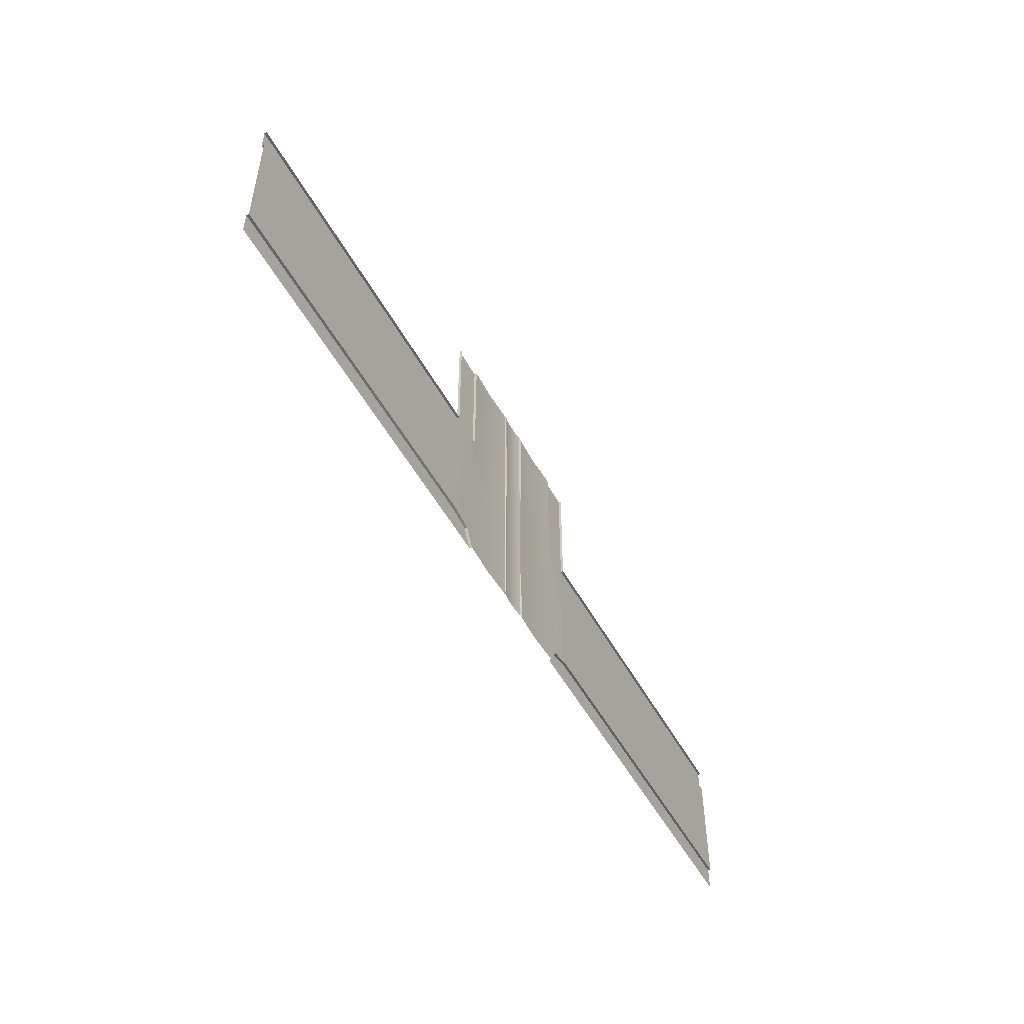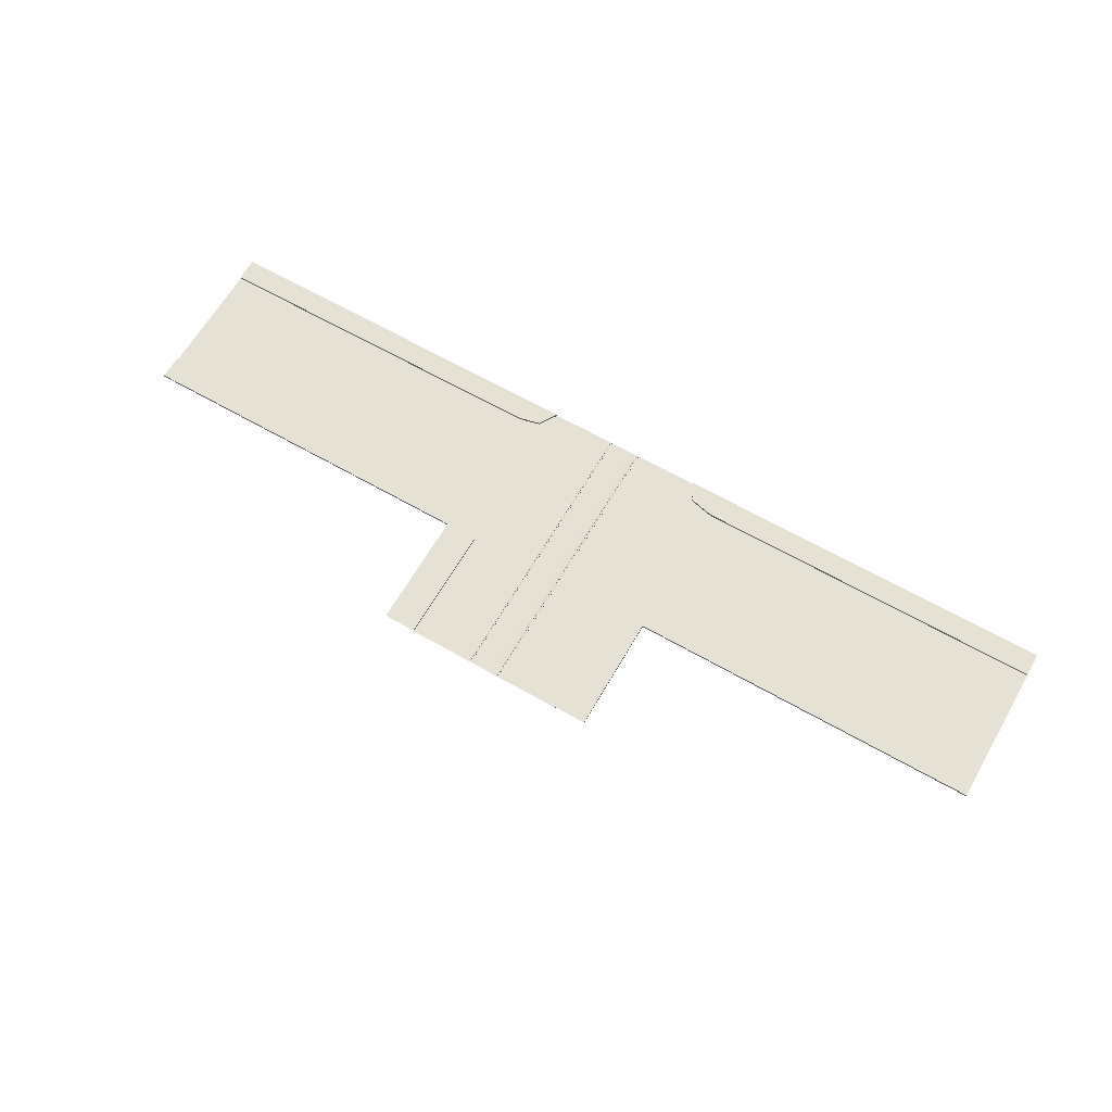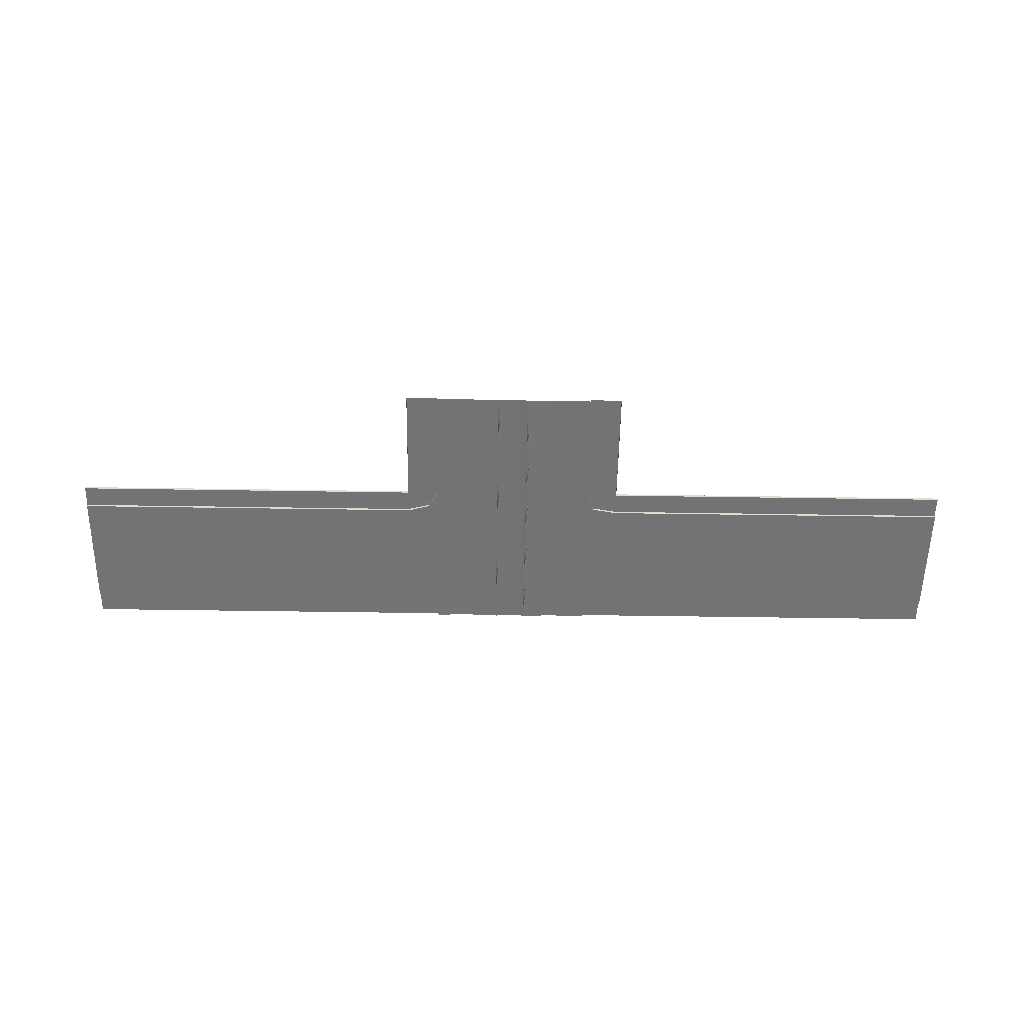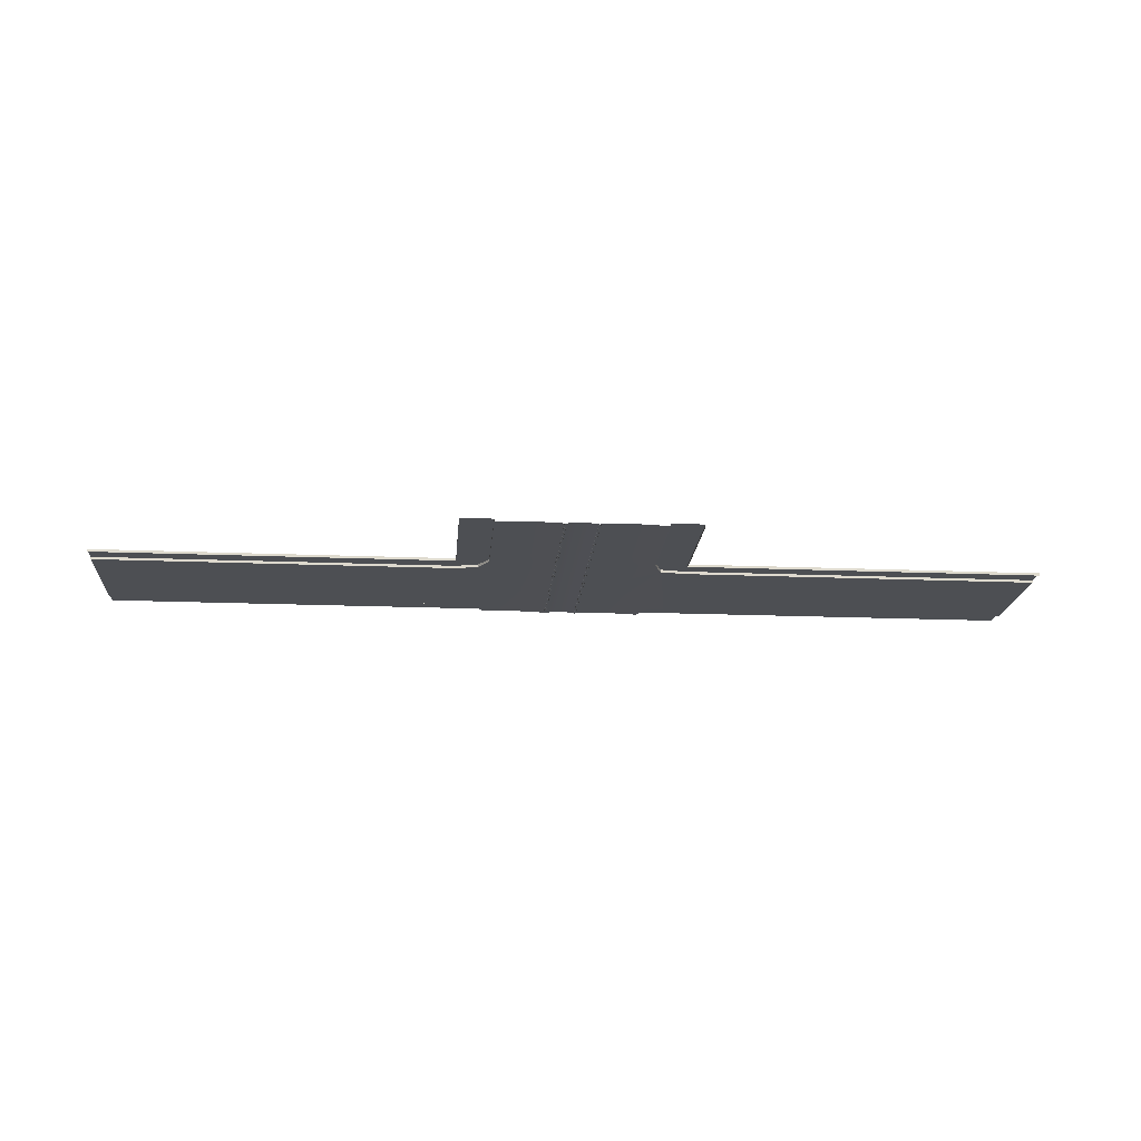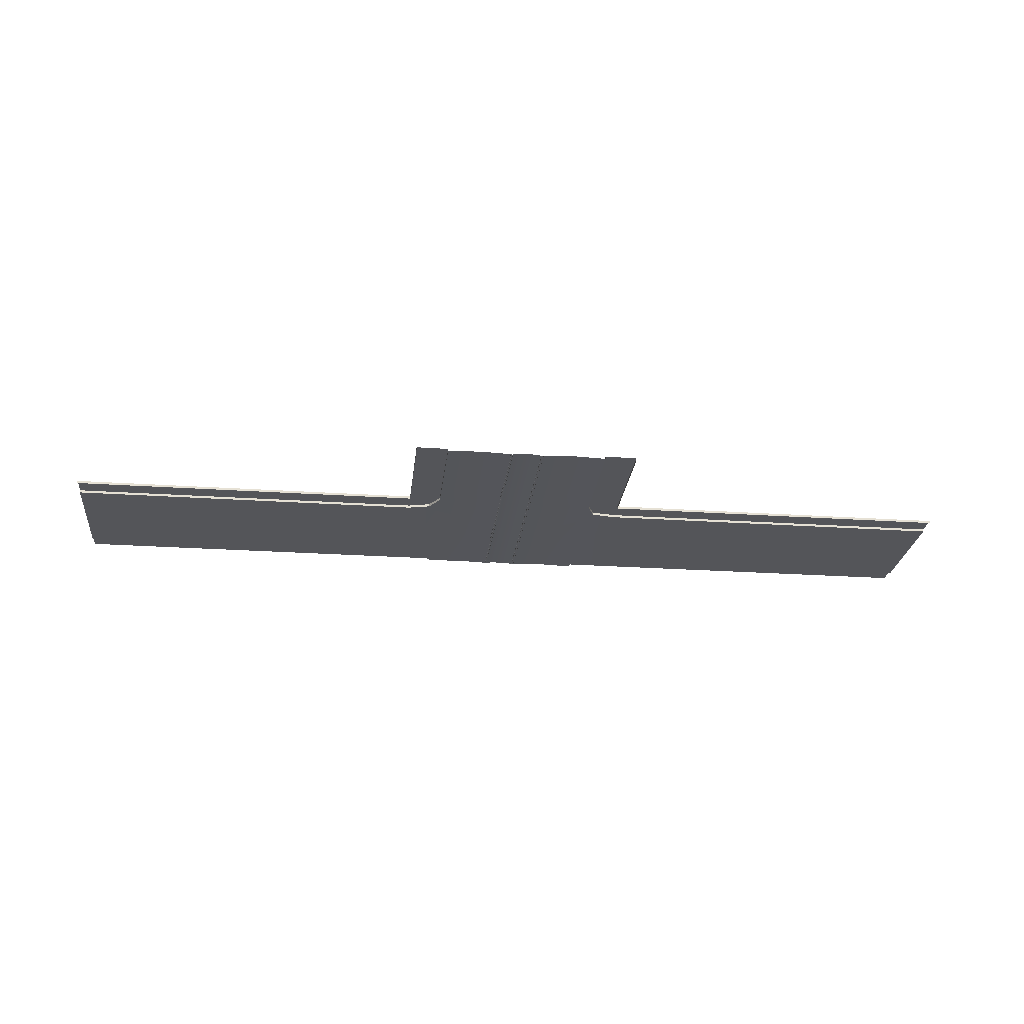
<metadata>
{"format":"obj","ext":"obj","renderer":"f3d","projection":"perspective","resolution":1024,"background":"white","views":[{"elev":-51.1,"azim":-62.1,"up":"+Z"},{"elev":64.4,"azim":30.0,"up":"+Y"},{"elev":-56.0,"azim":-0.9,"up":"+Y"},{"elev":-18.0,"azim":-4.6,"up":"+Y"},{"elev":-24.8,"azim":-6.3,"up":"+Y"}]}
</metadata>
<code>
o Plane.010_Plane.009
v 0.8559 -0.0377 -5.256
v 0.8559 -0.0377 8.94
v 0.7443 -0.0377 -5.256
v 0.7443 -0.0377 8.94
v 5.668 -0.0377 8.94
v 0.3782 0.006106 -5.256
v 0.3782 0.006106 8.94
v 2.46 0.02201 8.94
v 4.064 -0.03923 8.94
v 4.064 -0.03923 -5.256
v 2.46 0.02201 -5.256
v 0.8559 -0.0377 3.043
v 5.668 -0.0377 3.043
v 2.46 0.02201 3.043
v 4.064 -0.03923 3.043
v 0.7443 -0.0377 1.842
v 0.3782 0.006106 1.842
v 5.668 0.08797 3.043
v 5.668 0.08797 8.94
v 4.064 0.08644 8.94
v 5.668 0.08797 -5.256
v 4.064 0.08644 -5.256
v 4.064 0.08644 3.043
v 0.8559 -0.02862 -5.256
v 0.8559 -0.02862 8.94
v 0.8559 -0.05977 -5.256
v 0.8559 -0.05977 8.94
v 0.7443 -0.02862 -5.256
v 0.7443 -0.02862 8.94
v 0.7443 -0.05977 -5.256
v 0.7443 -0.05977 8.94
v 0.764 -0.05943 -5.256
v 0.764 -0.05943 8.94
v 0.8088 -0.05943 -5.256
v 0.8088 -0.05943 8.94
v 0.7587 -0.03694 8.94
v 0.7484 -0.02862 8.94
v 0.7484 -0.02862 -5.256
v 0.7587 -0.03694 -5.256
v 0.8144 -0.03693 -5.256
v 0.8249 -0.02862 -5.256
v 0.8249 -0.02862 8.94
v 0.8144 -0.03693 8.94
v 2.46 0.02201 -0.891
v 4.461 -0.03923 2.094
v 0.8559 -0.0377 -0.891
v 5.668 -0.0377 1.891
v 4.461 0.08644 2.094
v 5.668 0.08797 1.891
v 0.8559 -0.0377 4.208
v 0.8559 -0.0377 6.574
v 5.668 -0.0377 4.208
v 5.668 -0.0377 6.574
v 2.46 0.02201 6.574
v 2.46 0.02201 4.208
v 4.064 -0.03923 6.574
v 4.064 -0.03923 4.208
v 5.668 0.08797 4.208
v 5.668 0.08797 6.574
v 4.064 0.08644 6.574
v 4.064 0.08644 4.208
v 0.7443 -0.0377 -0.5239
v 0.7443 -0.0377 -2.89
v 0.3782 0.006106 -2.89
v 0.3782 0.006106 -0.5239
v 0.8559 -0.02862 1.842
v 0.8559 -0.05977 1.842
v 0.7443 -0.02862 1.842
v 0.7443 -0.05977 1.842
v 0.764 -0.05943 1.842
v 0.8088 -0.05943 1.842
v 0.7587 -0.03694 1.842
v 0.7484 -0.02862 1.842
v 0.8249 -0.02862 1.842
v 0.8144 -0.03693 1.842
v 0.7443 -0.02862 -0.5239
v 0.7443 -0.02862 -2.89
v 0.7443 -0.05977 -0.5239
v 0.7443 -0.05977 -2.89
v 0.764 -0.05943 -0.5239
v 0.764 -0.05943 -2.89
v 0.8088 -0.05943 -0.5239
v 0.8088 -0.05943 -2.89
v 0.7587 -0.03694 -0.5239
v 0.7587 -0.03694 -2.89
v 0.8249 -0.02862 -0.5239
v 0.8249 -0.02862 -2.89
v 0.8559 -0.02862 -2.89
v 0.8559 -0.02862 -0.5239
v 0.8559 -0.05977 -2.89
v 0.8559 -0.05977 -0.5239
v 0.7484 -0.02862 -2.89
v 0.7484 -0.02862 -0.5239
v 0.8144 -0.03693 -2.89
v 0.8144 -0.03693 -0.5239
v 0.3782 0.006106 4.208
v 0.3782 0.006106 6.574
v 0.7443 -0.0377 6.574
v 0.7443 -0.0377 4.208
v 0.8559 -0.02862 4.208
v 0.8559 -0.02862 6.574
v 0.8559 -0.05977 4.208
v 0.8559 -0.05977 6.574
v 0.7484 -0.02862 4.208
v 0.7484 -0.02862 6.574
v 0.8144 -0.03693 4.208
v 0.8144 -0.03693 6.574
v 0.7443 -0.02862 6.574
v 0.7443 -0.02862 4.208
v 0.7443 -0.05977 6.574
v 0.7443 -0.05977 4.208
v 0.764 -0.05943 6.574
v 0.764 -0.05943 4.208
v 0.8088 -0.05943 6.574
v 0.8088 -0.05943 4.208
v 0.7587 -0.03694 6.574
v 0.7587 -0.03694 4.208
v 0.8249 -0.02862 6.574
v 0.8249 -0.02862 4.208
v -0.8347 -0.0377 -5.256
v -0.8347 -0.0377 8.94
v -0.7231 -0.0377 -5.256
v -0.7231 -0.0377 8.94
v -5.647 -0.0377 8.94
v -0.357 0.006106 -5.256
v -0.357 0.006106 8.94
v -2.439 0.02201 8.94
v -4.043 -0.03923 8.94
v -4.043 -0.03923 -5.256
v -2.439 0.02201 -5.256
v -0.8347 -0.0377 3.063
v -5.647 -0.0377 3.063
v -2.439 0.02201 3.063
v -4.043 -0.03923 3.063
v -0.7231 -0.0377 1.842
v -0.357 0.006106 1.842
v -5.647 0.08797 3.063
v -5.647 0.08797 8.94
v -4.043 0.08644 8.94
v -5.647 0.08797 -5.256
v -4.043 0.08644 -5.256
v -4.043 0.08644 3.063
v -0.8347 -0.02862 -5.256
v -0.8347 -0.02862 8.94
v -0.8347 -0.05977 -5.256
v -0.8347 -0.05977 8.94
v -0.7231 -0.02862 -5.256
v -0.7231 -0.02862 8.94
v -0.7231 -0.05977 -5.256
v -0.7231 -0.05977 8.94
v -0.7428 -0.05943 -5.256
v -0.7428 -0.05943 8.94
v -0.7876 -0.05943 -5.256
v -0.7876 -0.05943 8.94
v -0.7375 -0.03694 8.94
v -0.7272 -0.02862 8.94
v -0.7272 -0.02862 -5.256
v -0.7375 -0.03694 -5.256
v -0.7932 -0.03693 -5.256
v -0.8037 -0.02862 -5.256
v -0.8037 -0.02862 8.94
v -0.7932 -0.03693 8.94
v -2.439 0.02201 -0.8721
v -4.558 -0.03923 2.191
v -0.8347 -0.0377 -0.8721
v -5.647 -0.0377 1.9
v -4.558 0.08644 2.191
v -5.647 0.08797 1.9
v -0.8347 -0.0377 4.208
v -0.8347 -0.0377 6.574
v -5.647 -0.0377 4.208
v -5.647 -0.0377 6.574
v -2.439 0.02201 6.574
v -2.439 0.02201 4.208
v -4.043 -0.03923 6.574
v -4.043 -0.03923 4.208
v -5.647 0.08797 4.208
v -5.647 0.08797 6.574
v -4.043 0.08644 6.574
v -4.043 0.08644 4.208
v -0.7231 -0.0377 -0.5239
v -0.7231 -0.0377 -2.89
v -0.357 0.006106 -2.89
v -0.357 0.006106 -0.5239
v -0.8347 -0.02862 1.842
v -0.8347 -0.05977 1.842
v -0.7231 -0.02862 1.842
v -0.7231 -0.05977 1.842
v -0.7428 -0.05943 1.842
v -0.7876 -0.05943 1.842
v -0.7375 -0.03694 1.842
v -0.7272 -0.02862 1.842
v -0.8037 -0.02862 1.842
v -0.7932 -0.03693 1.842
v -0.7231 -0.02862 -0.5239
v -0.7231 -0.02862 -2.89
v -0.7231 -0.05977 -0.5239
v -0.7231 -0.05977 -2.89
v -0.7428 -0.05943 -0.5239
v -0.7428 -0.05943 -2.89
v -0.7876 -0.05943 -0.5239
v -0.7876 -0.05943 -2.89
v -0.7375 -0.03694 -0.5239
v -0.7375 -0.03694 -2.89
v -0.8037 -0.02862 -0.5239
v -0.8037 -0.02862 -2.89
v -0.8347 -0.02862 -2.89
v -0.8347 -0.02862 -0.5239
v -0.8347 -0.05977 -2.89
v -0.8347 -0.05977 -0.5239
v -0.7272 -0.02862 -2.89
v -0.7272 -0.02862 -0.5239
v -0.7932 -0.03693 -2.89
v -0.7932 -0.03693 -0.5239
v -0.357 0.006106 4.208
v -0.357 0.006106 6.574
v -0.7231 -0.0377 6.574
v -0.7231 -0.0377 4.208
v -0.8347 -0.02862 4.208
v -0.8347 -0.02862 6.574
v -0.8347 -0.05977 4.208
v -0.8347 -0.05977 6.574
v -0.7272 -0.02862 4.208
v -0.7272 -0.02862 6.574
v -0.7932 -0.03693 4.208
v -0.7932 -0.03693 6.574
v -0.7231 -0.02862 6.574
v -0.7231 -0.02862 4.208
v -0.7231 -0.05977 6.574
v -0.7231 -0.05977 4.208
v -0.7428 -0.05943 6.574
v -0.7428 -0.05943 4.208
v -0.7876 -0.05943 6.574
v -0.7876 -0.05943 4.208
v -0.7375 -0.03694 6.574
v -0.7375 -0.03694 4.208
v -0.8037 -0.02862 6.574
v -0.8037 -0.02862 4.208
v 0.01061 0.00813 -5.256
v 0.01061 0.00813 8.94
v 0.01061 0.00813 1.842
v 0.01061 0.00813 -0.5239
v 0.01061 0.00813 -2.89
v 0.01061 0.00813 6.574
v 0.01061 0.00813 4.208
v 5.668 -0.0377 -4.098
v 5.668 0.08797 -4.098
v 4.463 0.08644 -4.384
v 4.463 -0.03923 -4.384
v -5.647 -0.0377 -4.11
v -5.647 0.08797 -4.11
v -4.571 0.08644 -4.357
v -4.571 -0.03923 -4.357
v 23.25 -0.0377 3.043
v 23.25 0.08797 3.043
v 23.25 0.08797 -5.256
v 23.25 -0.0377 -4.098
v 23.25 -0.0377 1.891
v 23.25 0.08797 -4.098
v 23.25 0.08797 1.891
v -23.23 -0.0377 3.063
v -23.23 0.08797 3.063
v -23.23 0.08797 -5.256
v -23.23 -0.0377 -4.11
v -23.23 -0.0377 1.9
v -23.23 0.08797 -4.11
v -23.23 0.08797 1.9
f 250 264 265 166
f 64 6 239 243
f 63 3 6 64
f 51 2 8 54
f 54 8 9 56
f 44 14 15 45
f 46 12 14 44
f 99 16 17 96
f 96 17 241 245
f 60 20 19 59
f 45 15 23 48
f 52 13 18 58
f 56 9 20 60
f 132 137 262 261
f 114 35 43 107
f 101 25 27 103
f 79 77 28 30
f 118 42 25 101
f 112 33 35 114
f 116 36 33 112
f 85 39 38 92
f 87 41 40 94
f 108 29 37 105
f 48 23 18 49
f 22 248 247 21
f 10 249 248 22
f 1 46 44 11
f 11 44 249 10
f 15 57 61 23
f 57 56 60 61
f 5 53 59 19
f 53 52 58 59
f 23 61 58 18
f 61 60 59 58
f 14 55 57 15
f 55 54 56 57
f 12 50 55 14
f 50 51 54 55
f 16 62 65 17
f 62 63 64 65
f 17 65 242 241
f 65 64 243 242
f 76 68 73 93
f 119 74 75 106
f 117 72 73 104
f 84 72 70 80
f 80 70 71 82
f 86 74 66 89
f 111 109 68 69
f 89 66 67 91
f 82 71 75 95
f 34 83 94 40
f 83 82 95 94
f 24 88 90 26
f 88 89 91 90
f 41 87 88 24
f 87 86 89 88
f 32 81 83 34
f 81 80 82 83
f 39 85 81 32
f 85 84 80 81
f 28 77 92 38
f 77 76 93 92
f 74 86 95 75
f 86 87 94 95
f 72 84 93 73
f 84 85 92 93
f 69 68 76 78
f 78 76 77 79
f 7 97 244 240
f 97 96 245 244
f 4 98 97 7
f 98 99 96 97
f 31 29 108 110
f 110 108 109 111
f 36 116 105 37
f 116 117 104 105
f 42 118 107 43
f 118 119 106 107
f 68 109 104 73
f 109 108 105 104
f 72 117 113 70
f 117 116 112 113
f 70 113 115 71
f 113 112 114 115
f 74 119 100 66
f 119 118 101 100
f 66 100 102 67
f 100 101 103 102
f 71 115 106 75
f 115 114 107 106
f 183 243 239 125
f 182 183 125 122
f 170 173 127 121
f 173 175 128 127
f 163 164 134 133
f 165 163 133 131
f 218 215 136 135
f 215 245 241 136
f 179 178 138 139
f 164 167 142 134
f 171 177 137 132
f 175 179 139 128
f 168 166 265 267
f 233 226 162 154
f 220 222 146 144
f 198 149 147 196
f 237 220 144 161
f 231 233 154 152
f 235 231 152 155
f 204 211 157 158
f 206 213 159 160
f 227 224 156 148
f 167 168 137 142
f 141 140 251 252
f 129 141 252 253
f 120 130 163 165
f 130 129 253 163
f 134 142 180 176
f 176 180 179 175
f 124 138 178 172
f 172 178 177 171
f 142 137 177 180
f 180 177 178 179
f 133 134 176 174
f 174 176 175 173
f 131 133 174 169
f 169 174 173 170
f 135 136 184 181
f 181 184 183 182
f 136 241 242 184
f 184 242 243 183
f 195 212 192 187
f 238 225 194 193
f 236 223 192 191
f 203 199 189 191
f 199 201 190 189
f 205 208 185 193
f 230 188 187 228
f 208 210 186 185
f 201 214 194 190
f 153 159 213 202
f 202 213 214 201
f 143 145 209 207
f 207 209 210 208
f 160 143 207 206
f 206 207 208 205
f 151 153 202 200
f 200 202 201 199
f 158 151 200 204
f 204 200 199 203
f 147 157 211 196
f 196 211 212 195
f 193 194 214 205
f 205 214 213 206
f 191 192 212 203
f 203 212 211 204
f 188 197 195 187
f 197 198 196 195
f 126 240 244 216
f 216 244 245 215
f 123 126 216 217
f 217 216 215 218
f 150 229 227 148
f 229 230 228 227
f 155 156 224 235
f 235 224 223 236
f 161 162 226 237
f 237 226 225 238
f 187 192 223 228
f 228 223 224 227
f 191 189 232 236
f 236 232 231 235
f 189 190 234 232
f 232 234 233 231
f 193 185 219 238
f 238 219 220 237
f 185 186 221 219
f 219 221 222 220
f 190 194 225 234
f 234 225 226 233
f 249 44 45
f 247 248 249 246
f 49 47 45 48
f 45 47 246 249
f 47 49 260 258
f 253 164 163
f 168 167 164 166
f 251 250 253 252
f 251 140 263 266
f 137 168 267 262
f 18 13 254 255
f 21 247 259 256
f 250 251 266 264
f 49 18 255 260
f 247 246 257 259
f 246 47 258 257
f 253 250 166 164

</code>
